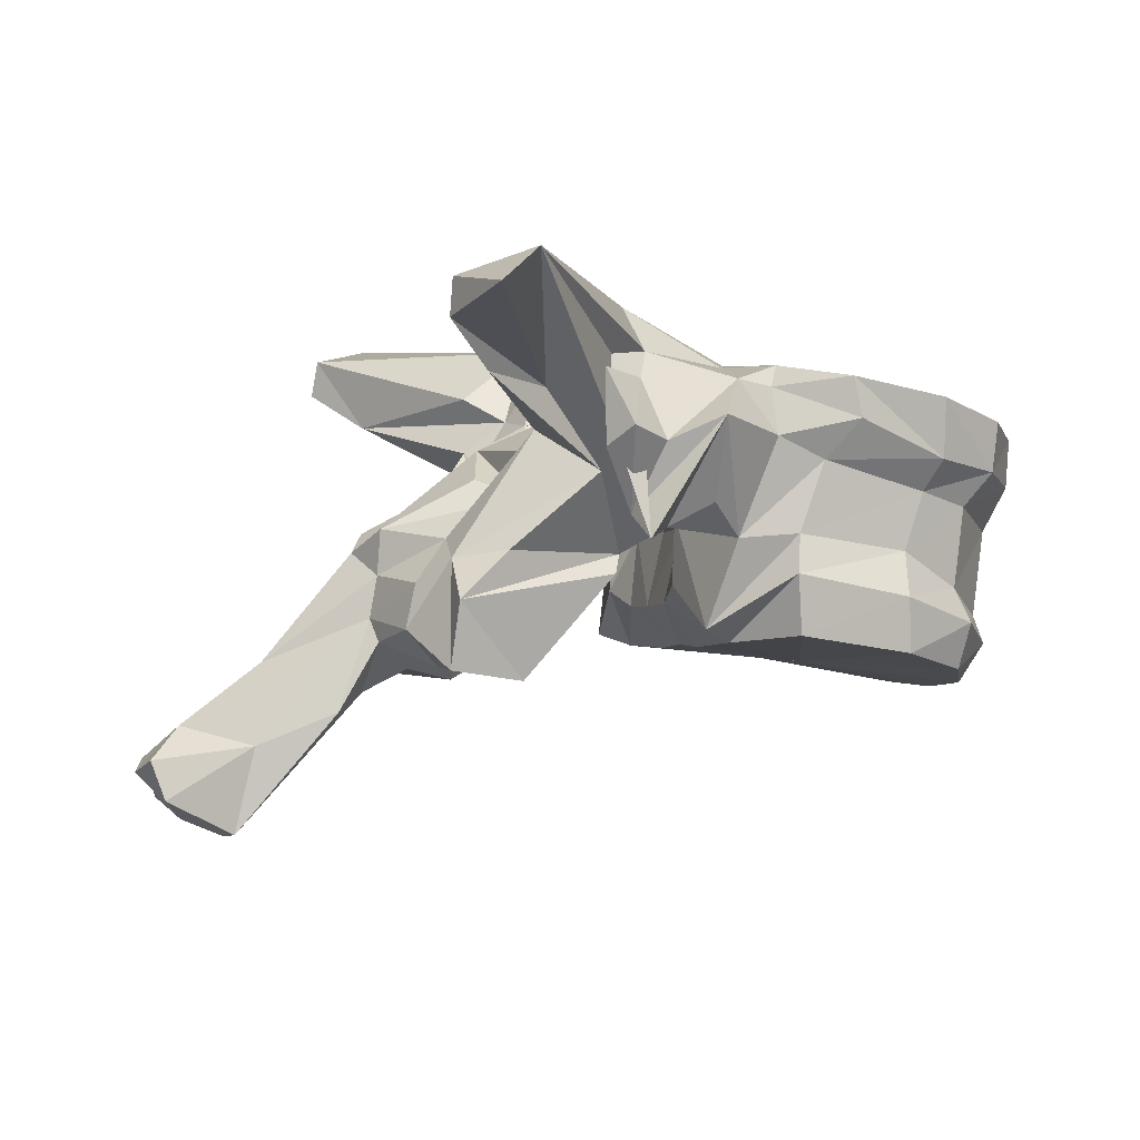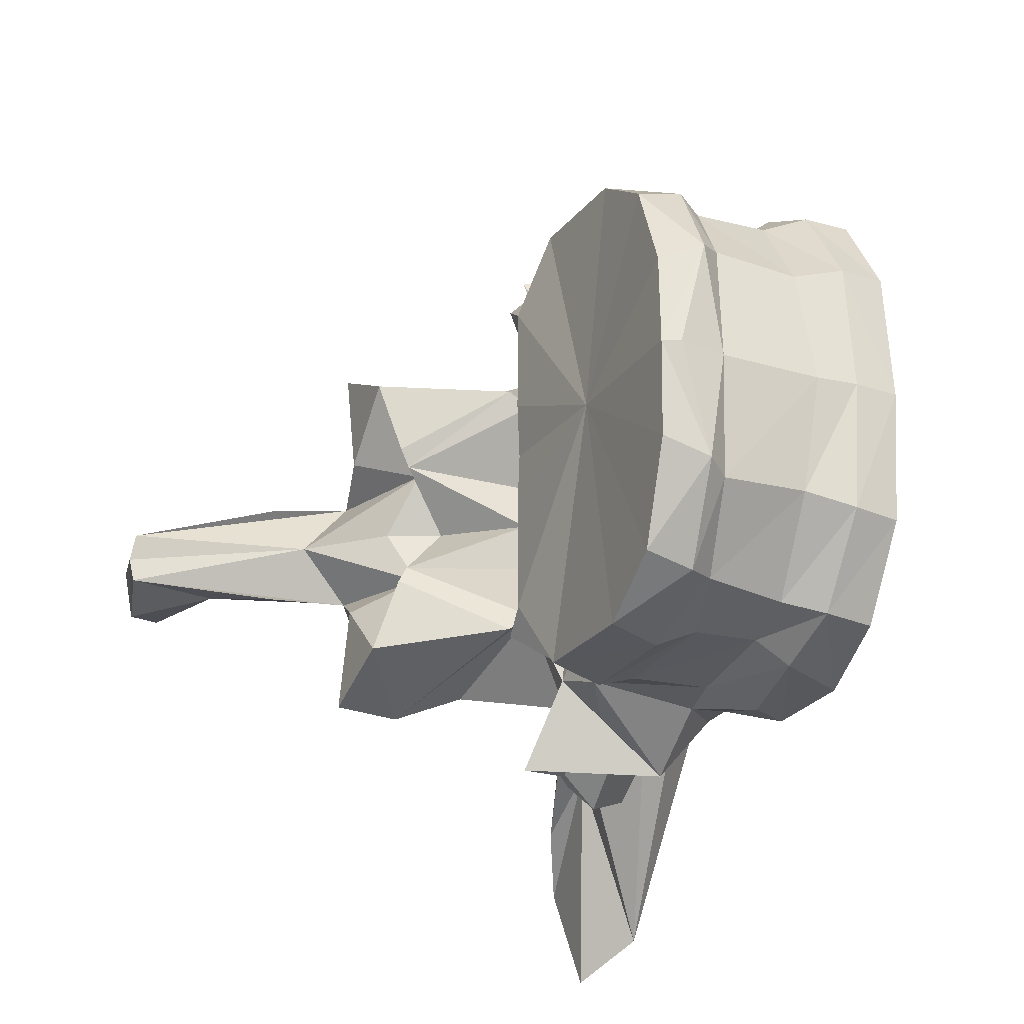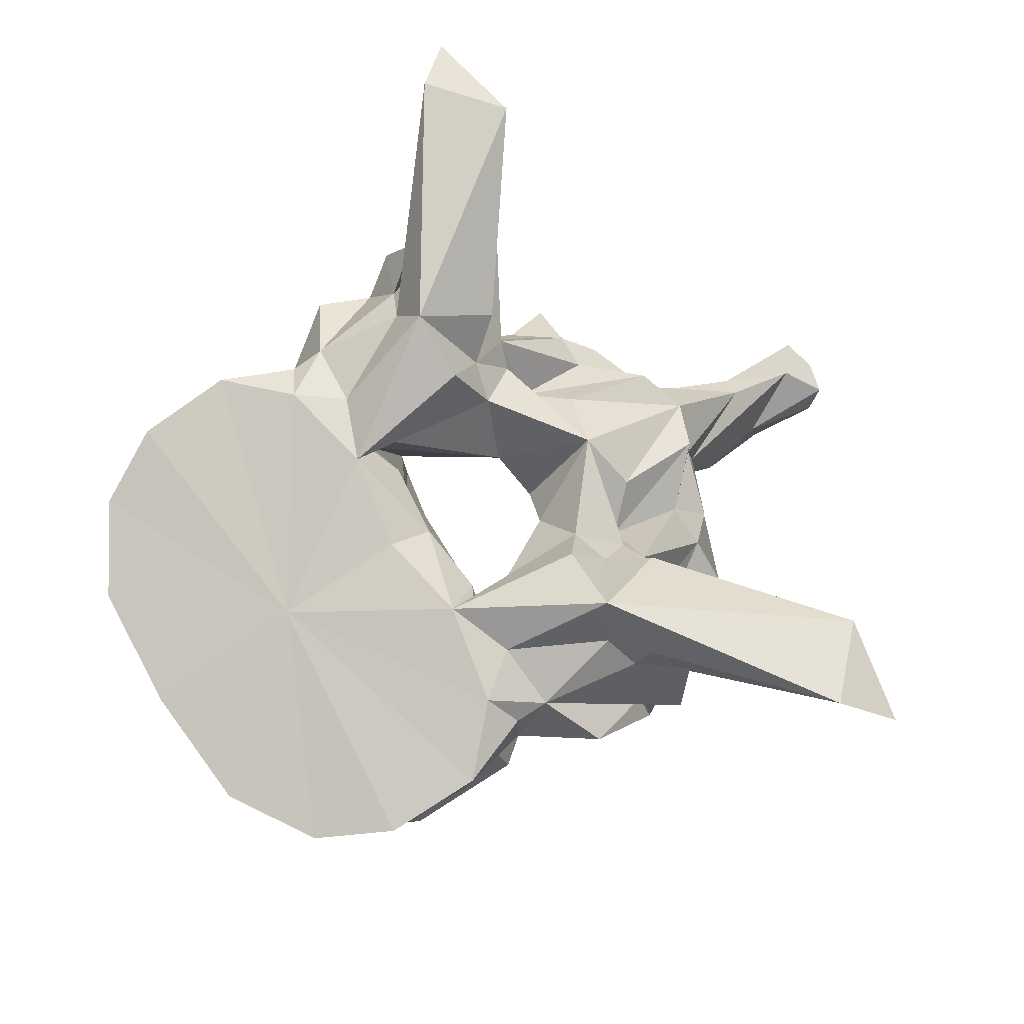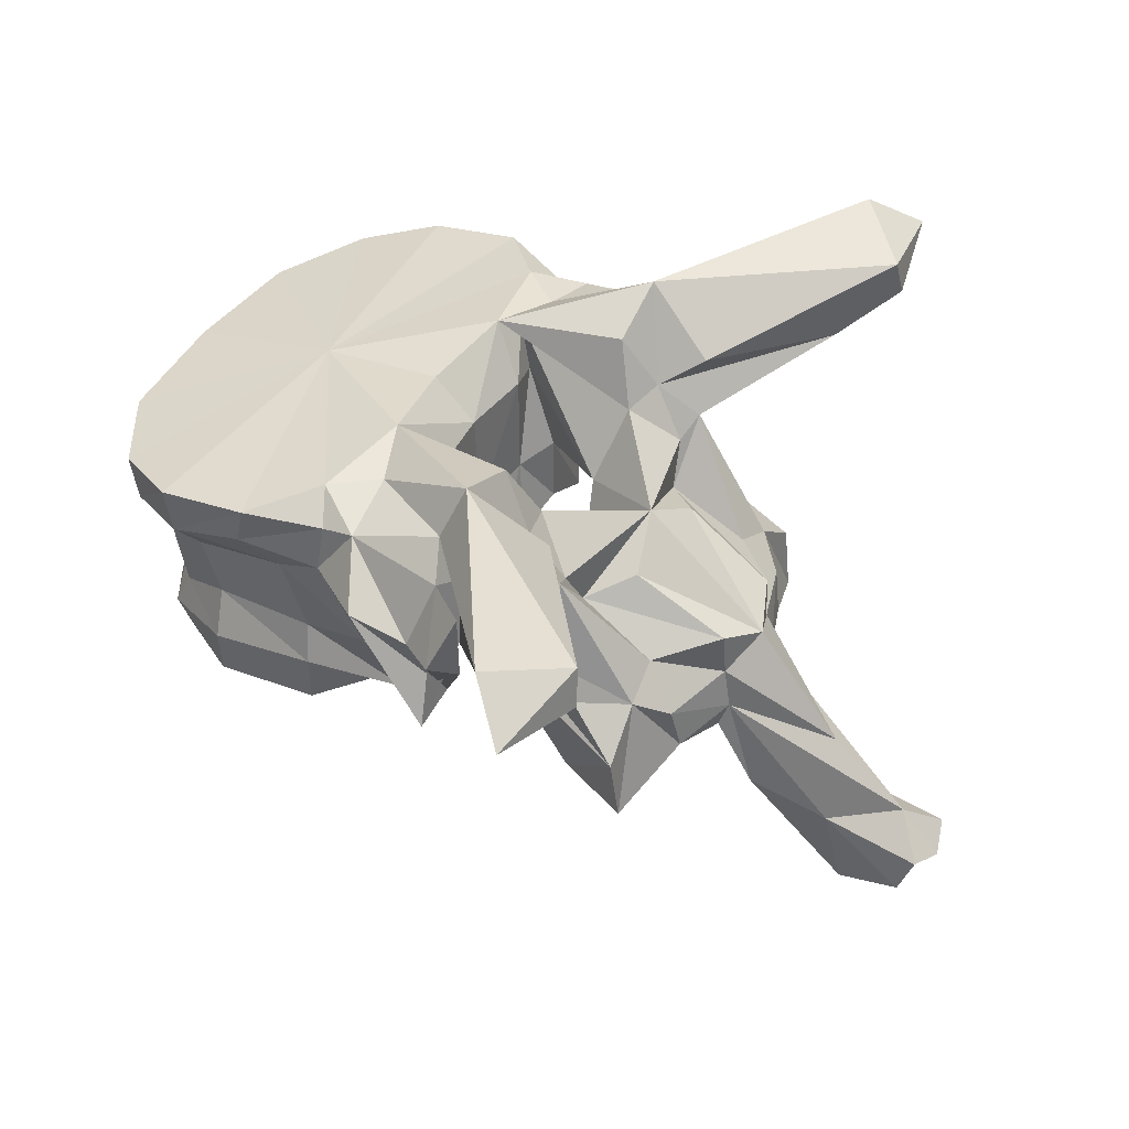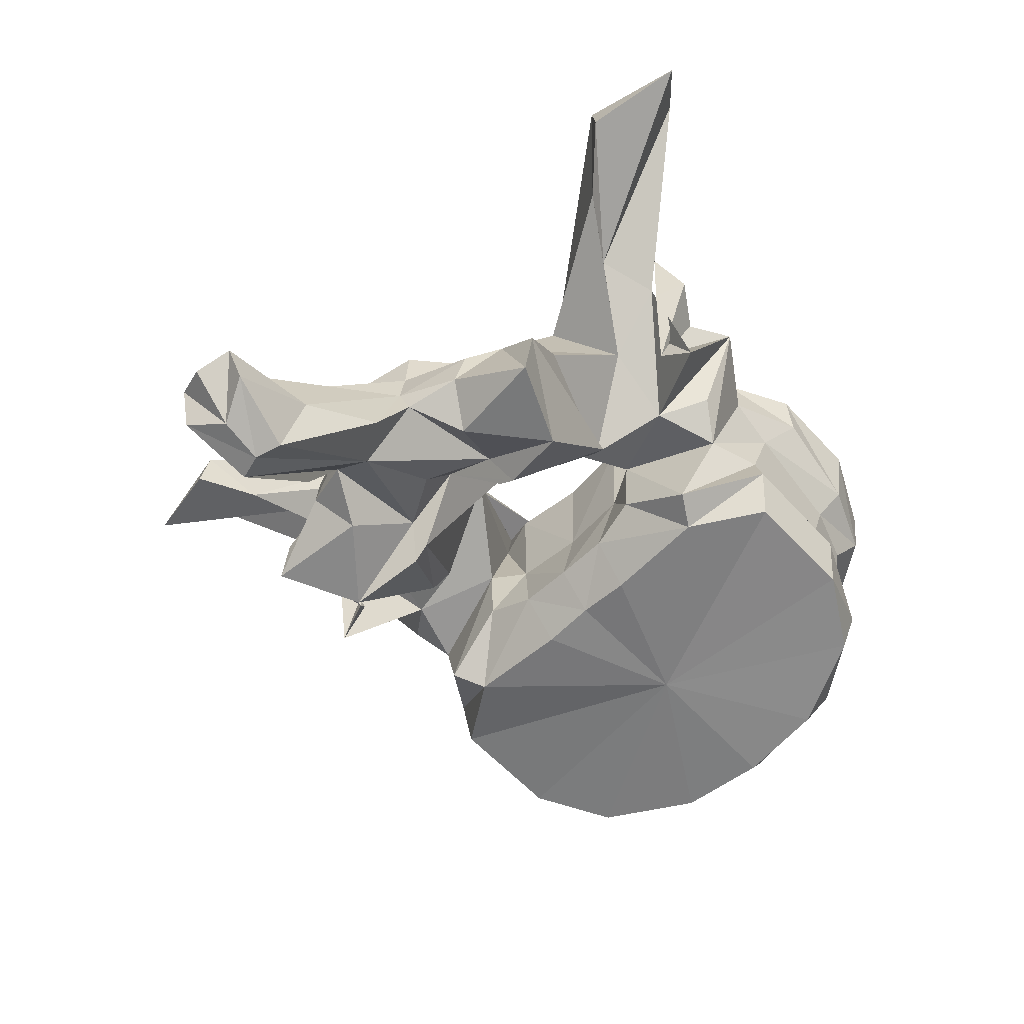
<metadata>
{"format":"obj","ext":"obj","renderer":"f3d","projection":"perspective","resolution":1024,"background":"white","views":[{"elev":-2.2,"azim":-16.0,"up":"+Y"},{"elev":-23.5,"azim":54.1,"up":"+Z"},{"elev":76.7,"azim":147.7,"up":"+Y"},{"elev":43.4,"azim":-150.2,"up":"+Y"},{"elev":-55.0,"azim":-44.9,"up":"+Y"}]}
</metadata>
<code>
o thoracic5_s
v -0.03967 0.3336 2.3e-05
v -0.04029 0.334 0.007643
v -0.05201 0.3358 3e-06
v -0.03864 0.3374 0.009168
v -0.03874 0.3349 2.5e-05
v -0.04029 0.334 -0.007643
v -0.03864 0.3374 -0.009168
v -0.04394 0.3352 0.01557
v -0.04989 0.3365 0.01943
v -0.06315 0.3371 0.004596
v -0.06323 0.3373 3e-06
v -0.06345 0.3374 0.01353
v -0.05939 0.3379 0.01953
v -0.04394 0.3352 -0.01557
v -0.04989 0.3365 -0.01943
v -0.06315 0.3371 -0.004596
v -0.06345 0.3374 -0.01353
v -0.05939 0.3379 -0.01953
v -0.03878 0.3391 2.5e-05
v -0.03991 0.3398 0.009816
v -0.0432 0.339 0.01654
v -0.03991 0.3398 -0.009816
v -0.0432 0.339 -0.01654
v -0.05027 0.3411 0.02009
v -0.06617 0.3408 0.00473
v -0.06615 0.3406 3e-06
v -0.06617 0.3408 -0.00473
v -0.05989 0.3428 0.02024
v -0.066 0.3384 0.01519
v -0.06684 0.3422 0.008989
v -0.05027 0.3411 -0.02009
v -0.066 0.3384 -0.01519
v -0.05989 0.3428 -0.02024
v -0.06684 0.3422 -0.008989
v -0.03742 0.3477 2.8e-05
v -0.0388 0.347 0.009473
v -0.04453 0.3419 0.01613
v -0.0388 0.347 -0.009473
v -0.04453 0.3419 -0.01613
v -0.04986 0.3448 0.01828
v -0.06511 0.3471 0.006064
v -0.06466 0.3471 5e-06
v -0.06511 0.3471 -0.006064
v -0.05936 0.3461 0.01915
v -0.06423 0.3457 0.01811
v -0.06669 0.348 0.009275
v -0.04986 0.3448 -0.01828
v -0.06423 0.3457 -0.01811
v -0.05936 0.3461 -0.01915
v -0.06669 0.348 -0.009275
v -0.03647 0.351 2.9e-05
v -0.03707 0.3508 0.01048
v -0.04394 0.3486 0.01675
v -0.03707 0.3508 -0.01048
v -0.04394 0.3486 -0.01675
v -0.04829 0.3497 0.01836
v -0.06495 0.3562 0.006267
v -0.06406 0.3552 0.009698
v -0.06429 0.3562 7e-06
v -0.06495 0.3562 -0.006267
v -0.06406 0.3552 -0.009698
v -0.05725 0.3521 0.01929
v -0.06136 0.3539 0.01967
v -0.0697 0.3466 0.01631
v -0.06684 0.3485 0.02
v -0.06718 0.3551 0.02392
v -0.07392 0.3512 0.00356
v -0.04829 0.3497 -0.01836
v -0.06136 0.3539 -0.01967
v -0.05725 0.3521 -0.01929
v -0.06684 0.3485 -0.02
v -0.0697 0.3466 -0.01631
v -0.06718 0.3551 -0.02392
v -0.07392 0.3512 -0.00356
v -0.03606 0.3548 2.9e-05
v -0.03684 0.3548 0.01067
v -0.04175 0.3515 0.01773
v -0.03684 0.3548 -0.01067
v -0.04175 0.3515 -0.01773
v -0.04727 0.3523 0.02031
v -0.06195 0.3608 0.007989
v -0.06283 0.3594 0.01041
v -0.06059 0.3596 9e-06
v -0.06195 0.3608 -0.007989
v -0.06283 0.3594 -0.01041
v -0.05476 0.3554 0.02128
v -0.06172 0.3579 0.019
v -0.06459 0.3585 0.01905
v -0.07633 0.3549 0.02208
v -0.07522 0.351 0.01641
v -0.07338 0.3452 0.02362
v -0.07179 0.3447 0.01006
v -0.07172 0.353 0.02271
v -0.07405 0.3473 0.02065
v -0.07511 0.3466 3e-06
v -0.07949 0.3368 0.004883
v -0.08141 0.3538 5e-06
v -0.07521 0.3567 0.007369
v -0.04727 0.3523 -0.02031
v -0.06172 0.3579 -0.019
v -0.05476 0.3554 -0.02128
v -0.06459 0.3585 -0.01905
v -0.07522 0.351 -0.01641
v -0.07633 0.3549 -0.02208
v -0.07338 0.3452 -0.02362
v -0.07179 0.3447 -0.01006
v -0.07405 0.3473 -0.02065
v -0.07172 0.353 -0.02271
v -0.07949 0.3368 -0.004883
v -0.07521 0.3567 -0.007369
v -0.04962 0.3581 9e-06
v -0.04133 0.3557 0.01798
v -0.04749 0.3573 0.02129
v -0.04133 0.3557 -0.01798
v -0.04749 0.3573 -0.02129
v -0.05555 0.3587 0.02142
v -0.07313 0.3644 0.01528
v -0.0641 0.36 0.01347
v -0.07323 0.362 0.009608
v -0.06032 0.36 0.01634
v -0.0641 0.36 -0.01347
v -0.07313 0.3644 -0.01528
v -0.07323 0.362 -0.009608
v -0.06032 0.36 -0.01634
v -0.07314 0.3581 0.02027
v -0.07192 0.3606 0.01756
v -0.08483 0.366 0.03321
v -0.08084 0.3572 0.02014
v -0.07556 0.3599 0.02031
v -0.08646 0.3441 0.01207
v -0.08239 0.3447 0.01478
v -0.0865 0.3578 0.02418
v -0.07961 0.3546 0.0121
v -0.07249 0.343 0.01146
v -0.08677 0.3407 0.01628
v -0.0751 0.354 0.02512
v -0.07678 0.3524 0.02291
v -0.0769 0.3586 0.02323
v -0.08129 0.3417 3e-06
v -0.07937 0.3359 0.006399
v -0.09227 0.3449 4e-06
v -0.08275 0.351 0.004733
v -0.07943 0.3494 0.007925
v -0.07891 0.3531 0.009933
v -0.08275 0.351 -0.004733
v -0.07943 0.3494 -0.007925
v -0.07891 0.3531 -0.009933
v -0.07611 0.3574 0.01084
v -0.05555 0.3587 -0.02142
v -0.07314 0.3581 -0.02027
v -0.07192 0.3606 -0.01756
v -0.08239 0.3447 -0.01478
v -0.08646 0.3441 -0.01207
v -0.08084 0.3572 -0.02014
v -0.0865 0.3578 -0.02418
v -0.07961 0.3546 -0.0121
v -0.08483 0.366 -0.03321
v -0.07556 0.3599 -0.02031
v -0.07249 0.343 -0.01146
v -0.08677 0.3407 -0.01628
v -0.07678 0.3524 -0.02291
v -0.0751 0.354 -0.02512
v -0.0769 0.3586 -0.02323
v -0.07937 0.3359 -0.006399
v -0.07611 0.3574 -0.01084
v -0.09014 0.3643 0.02784
v -0.07939 0.3596 0.01329
v -0.09014 0.3643 -0.02784
v -0.07939 0.3596 -0.01329
v -0.08869 0.3628 0.0368
v -0.09054 0.3611 0.02859
v -0.08891 0.3422 0.009798
v -0.08959 0.3384 0.009271
v -0.08747 0.3351 0.01604
v -0.08609 0.3458 0.00845
v -0.08066 0.3342 0.01272
v -0.08114 0.339 0.005089
v -0.0842 0.3377 1e-06
v -0.08114 0.339 -0.005089
v -0.09061 0.3468 0.003997
v -0.09983 0.3358 -1.5e-05
v -0.09084 0.3429 0.003889
v -0.09061 0.3468 -0.003997
v -0.09084 0.3429 -0.003889
v -0.08609 0.3458 -0.00845
v -0.08959 0.3384 -0.009271
v -0.08891 0.3422 -0.009798
v -0.08747 0.3351 -0.01604
v -0.08869 0.3628 -0.0368
v -0.09054 0.3611 -0.02859
v -0.08066 0.3342 -0.01272
v -0.0915 0.3394 0.004057
v -0.09088 0.3374 0.004756
v -0.08651 0.3354 0.007293
v -0.0913 0.3332 -0
v -0.08651 0.3354 -0.007293
v -0.09088 0.3374 -0.004756
v -0.1066 0.3305 -1.9e-05
v -0.0915 0.3394 -0.004057
v -0.1007 0.3289 0.002876
v -0.09413 0.3316 0.00443
v -0.1023 0.3216 0.002242
v -0.103 0.3214 -3e-06
v -0.1023 0.3216 -0.002242
v -0.09413 0.3316 -0.00443
v -0.1093 0.3278 0.002908
v -0.1102 0.3268 -1.4e-05
v -0.1007 0.3289 -0.002876
v -0.1093 0.3278 -0.002908
v -0.1081 0.3245 0.003387
v -0.1064 0.3229 -2e-05
v -0.1081 0.3245 -0.003387
f 1 2 3
f 4 2 1
f 4 1 5
f 3 6 1
f 1 6 7
f 5 1 7
f 2 8 3
f 8 2 4
f 8 9 3
f 10 11 3
f 3 12 10
f 13 12 3
f 3 9 13
f 3 14 6
f 3 15 14
f 3 11 16
f 16 17 3
f 3 17 18
f 18 15 3
f 19 20 4
f 19 4 5
f 21 4 20
f 8 4 21
f 5 7 19
f 7 6 14
f 7 22 19
f 22 7 23
f 23 7 14
f 9 8 21
f 9 21 24
f 13 9 24
f 11 10 25
f 12 25 10
f 11 25 26
f 27 16 11
f 26 27 11
f 28 29 12
f 28 12 13
f 12 29 30
f 12 30 25
f 13 24 28
f 23 14 15
f 31 23 15
f 31 15 18
f 16 27 17
f 17 32 33
f 18 17 33
f 34 32 17
f 27 34 17
f 33 31 18
f 35 20 19
f 19 22 35
f 35 36 20
f 37 20 36
f 21 20 37
f 24 21 37
f 22 38 35
f 38 22 39
f 39 22 23
f 39 23 31
f 24 37 40
f 28 24 40
f 41 26 25
f 41 25 30
f 26 41 42
f 42 43 26
f 27 26 43
f 34 27 43
f 28 40 44
f 44 29 28
f 44 45 29
f 30 29 46
f 29 45 46
f 41 30 46
f 47 39 31
f 47 31 33
f 32 48 49
f 33 32 49
f 50 32 34
f 50 48 32
f 49 47 33
f 50 34 43
f 51 36 35
f 35 38 51
f 51 52 36
f 53 36 52
f 37 36 53
f 40 37 53
f 38 54 51
f 54 38 55
f 55 38 39
f 55 39 47
f 40 53 56
f 44 40 56
f 42 41 57
f 41 58 57
f 41 46 58
f 42 57 59
f 60 43 42
f 59 60 42
f 60 61 43
f 61 50 43
f 44 56 62
f 62 45 44
f 62 63 45
f 64 45 65
f 66 65 45
f 66 45 63
f 45 64 46
f 58 46 67
f 67 46 64
f 68 55 47
f 68 47 49
f 48 69 70
f 49 48 70
f 71 48 72
f 48 71 73
f 69 48 73
f 50 72 48
f 70 68 49
f 74 50 61
f 72 50 74
f 75 52 51
f 51 54 75
f 75 76 52
f 77 52 76
f 53 52 77
f 56 53 77
f 54 78 75
f 78 54 79
f 79 54 55
f 79 55 68
f 56 77 80
f 62 56 80
f 59 57 81
f 57 58 82
f 57 82 81
f 67 82 58
f 59 81 83
f 84 60 59
f 83 84 59
f 85 61 60
f 84 85 60
f 61 85 74
f 62 80 86
f 86 63 62
f 86 87 63
f 88 66 63
f 88 63 87
f 89 90 64
f 89 64 91
f 64 65 66
f 64 66 91
f 64 90 92
f 64 92 67
f 66 93 94
f 66 94 91
f 88 93 66
f 95 67 96
f 67 95 97
f 67 97 98
f 92 96 67
f 67 98 82
f 99 79 68
f 99 68 70
f 69 100 101
f 70 69 101
f 69 73 102
f 100 69 102
f 101 99 70
f 73 71 72
f 72 103 104
f 105 72 104
f 105 73 72
f 106 103 72
f 74 106 72
f 107 108 73
f 105 107 73
f 73 108 102
f 109 74 95
f 97 95 74
f 110 97 74
f 74 109 106
f 85 110 74
f 76 75 111
f 111 75 78
f 77 76 112
f 112 76 111
f 113 80 77
f 113 77 112
f 114 78 79
f 111 78 114
f 79 99 115
f 114 79 115
f 116 86 80
f 116 80 113
f 117 118 81
f 81 119 117
f 81 98 119
f 98 81 82
f 83 81 111
f 81 120 111
f 118 120 81
f 111 84 83
f 84 121 122
f 122 123 84
f 123 110 84
f 85 84 110
f 111 124 84
f 84 124 121
f 116 87 86
f 120 88 87
f 116 120 87
f 120 118 88
f 88 125 93
f 125 88 126
f 126 88 118
f 127 128 89
f 128 90 89
f 89 91 125
f 129 89 125
f 127 89 129
f 130 131 90
f 128 132 90
f 90 131 92
f 90 133 130
f 90 132 133
f 91 94 125
f 96 92 134
f 135 134 92
f 135 92 131
f 125 136 93
f 136 94 93
f 136 137 94
f 137 138 94
f 94 138 125
f 95 96 139
f 139 109 95
f 139 96 140
f 96 134 140
f 141 142 97
f 97 142 143
f 97 143 144
f 144 98 97
f 97 145 141
f 146 145 97
f 147 146 97
f 97 110 147
f 144 148 98
f 98 148 119
f 99 101 149
f 115 99 149
f 101 100 149
f 100 102 124
f 100 124 149
f 102 121 124
f 108 150 102
f 151 102 150
f 121 102 151
f 103 152 153
f 104 103 154
f 103 155 154
f 106 152 103
f 153 156 103
f 156 155 103
f 104 154 157
f 150 105 104
f 150 104 158
f 158 104 157
f 150 107 105
f 159 106 109
f 106 159 160
f 152 106 160
f 107 161 162
f 108 107 162
f 107 163 161
f 150 163 107
f 108 162 150
f 164 109 139
f 164 159 109
f 110 165 147
f 123 165 110
f 113 112 111
f 116 113 111
f 120 116 111
f 111 114 115
f 111 115 149
f 111 149 124
f 118 117 126
f 127 126 117
f 166 127 117
f 166 117 167
f 117 148 167
f 148 117 119
f 151 122 121
f 122 151 157
f 122 157 168
f 169 122 168
f 169 165 122
f 123 122 165
f 125 138 136
f 125 126 129
f 127 129 126
f 127 170 128
f 170 127 166
f 128 170 171
f 132 128 171
f 135 131 130
f 130 172 173
f 130 173 174
f 130 174 135
f 172 130 175
f 133 175 130
f 132 171 166
f 132 166 167
f 148 133 132
f 148 132 167
f 144 133 148
f 175 133 143
f 143 133 144
f 135 176 134
f 134 176 140
f 135 174 176
f 136 138 137
f 139 140 177
f 139 177 178
f 179 164 139
f 178 179 139
f 140 176 177
f 180 142 141
f 141 181 182
f 141 182 180
f 141 145 183
f 184 181 141
f 183 184 141
f 180 143 142
f 180 175 143
f 145 146 183
f 146 185 183
f 146 156 185
f 147 156 146
f 165 156 147
f 162 163 150
f 158 151 150
f 151 158 157
f 153 152 160
f 186 187 153
f 188 186 153
f 160 188 153
f 185 153 187
f 153 185 156
f 154 189 157
f 190 189 154
f 190 154 155
f 168 190 155
f 169 168 155
f 155 156 165
f 169 155 165
f 168 157 189
f 159 191 160
f 164 191 159
f 191 188 160
f 161 163 162
f 179 191 164
f 170 166 171
f 190 168 189
f 182 172 175
f 192 173 172
f 192 172 182
f 193 194 173
f 193 173 192
f 194 174 173
f 194 176 174
f 182 175 180
f 177 176 194
f 177 194 193
f 177 193 195
f 178 177 195
f 195 179 178
f 196 191 179
f 197 196 179
f 195 197 179
f 181 198 192
f 181 192 182
f 199 198 181
f 184 199 181
f 183 185 184
f 185 187 184
f 184 187 199
f 187 186 199
f 186 196 197
f 199 186 197
f 186 188 196
f 188 191 196
f 198 200 192
f 201 193 192
f 201 192 200
f 202 195 193
f 202 193 201
f 195 202 203
f 203 204 195
f 197 195 204
f 199 197 205
f 205 197 204
f 198 206 200
f 207 206 198
f 208 209 198
f 199 208 198
f 198 209 207
f 208 199 205
f 202 201 200
f 202 200 210
f 206 210 200
f 203 202 210
f 203 210 211
f 212 204 203
f 211 212 203
f 208 205 204
f 212 208 204
f 211 210 206
f 211 206 207
f 207 209 211
f 208 212 209
f 209 212 211

</code>
